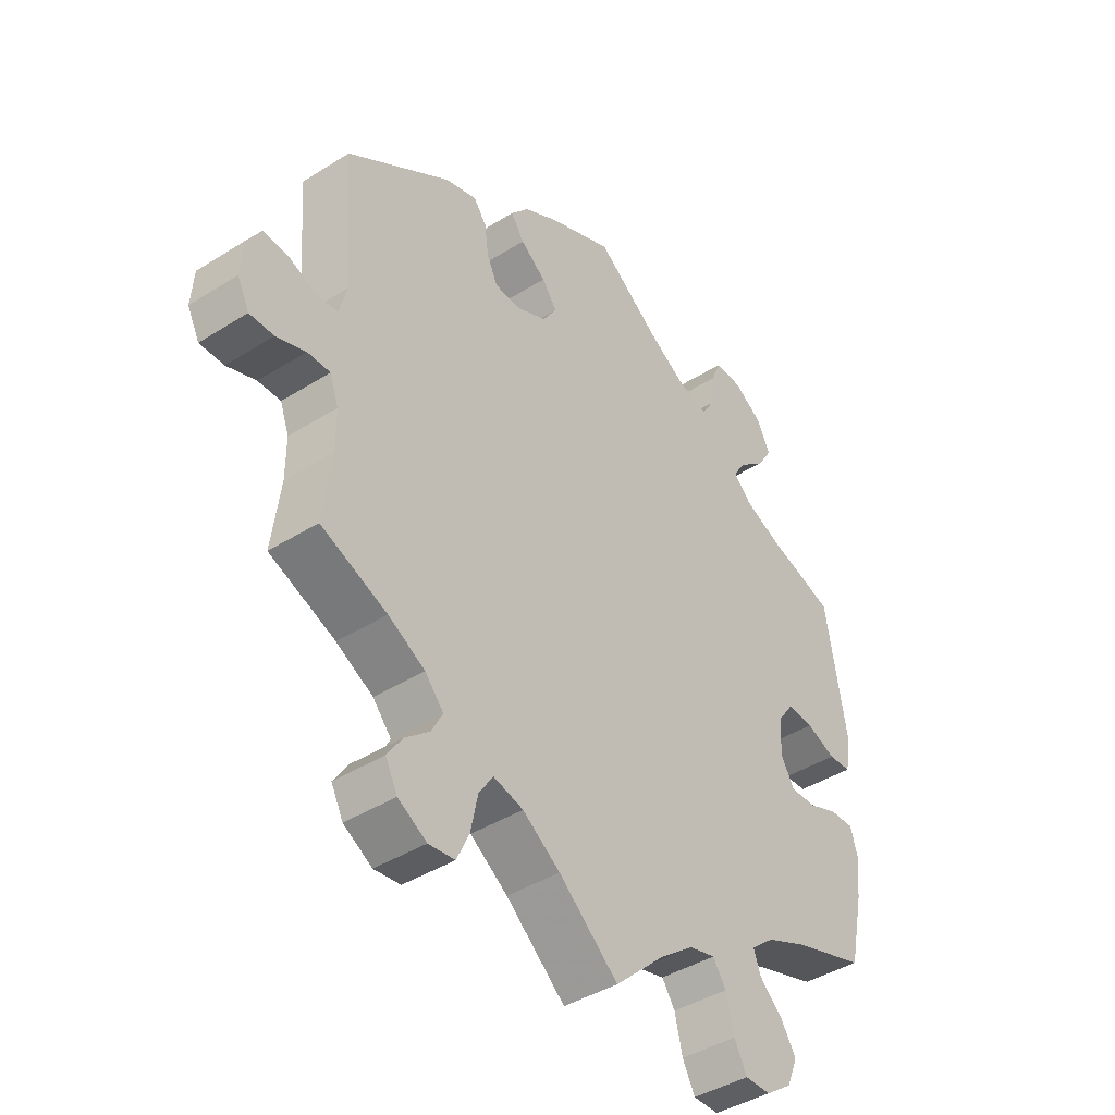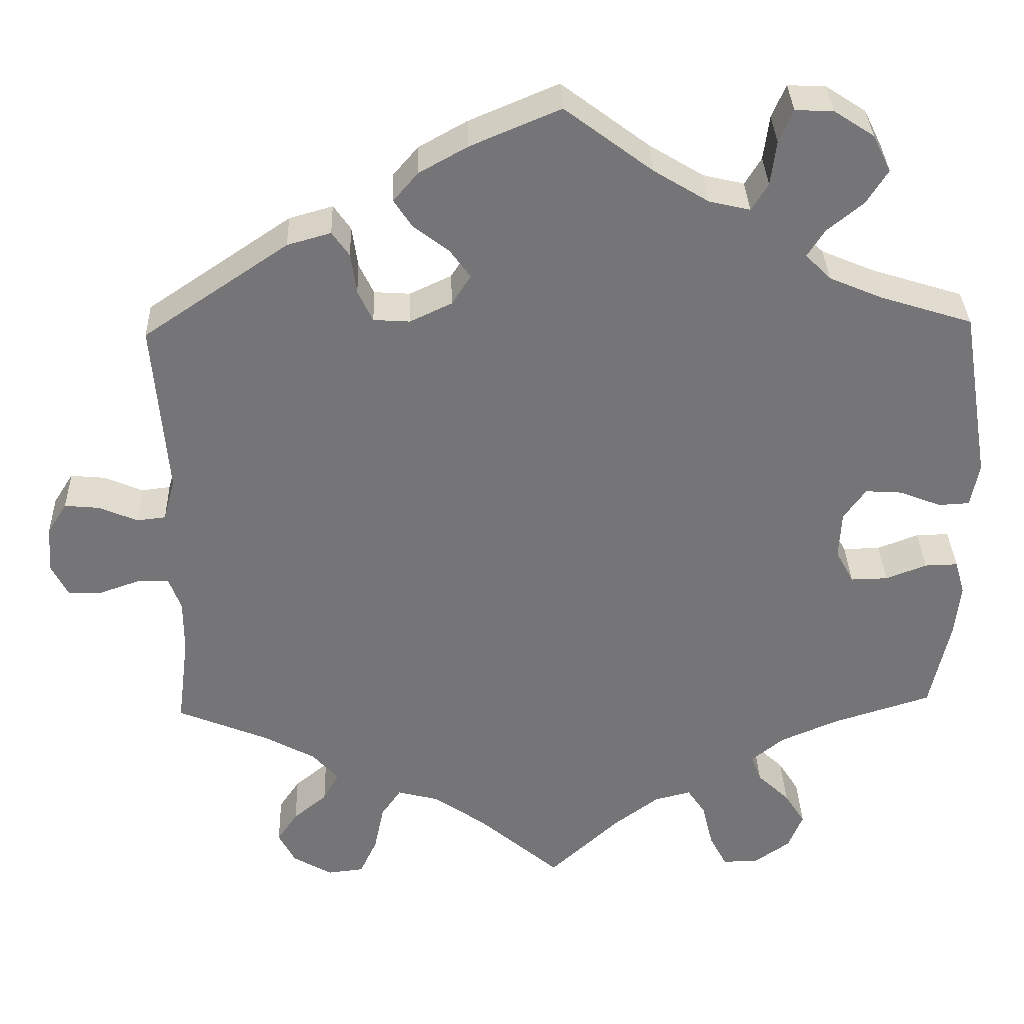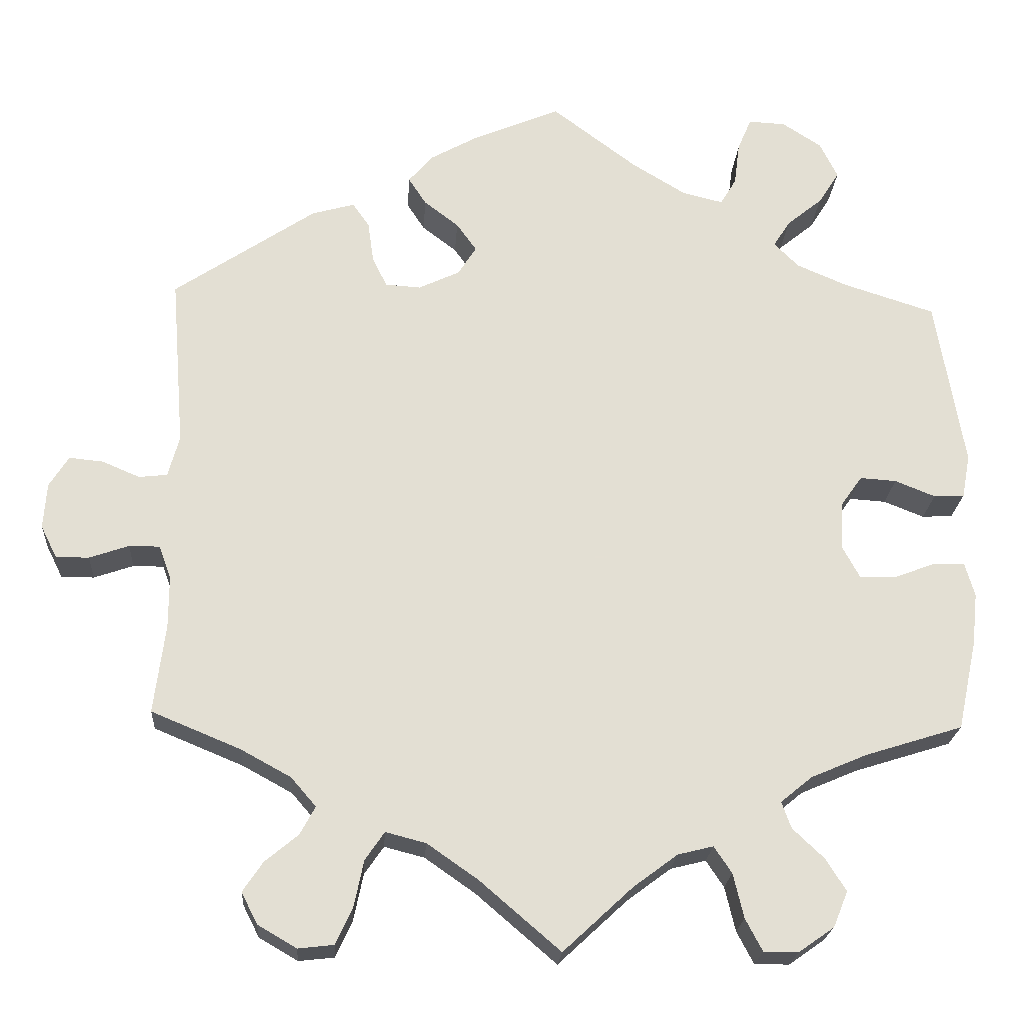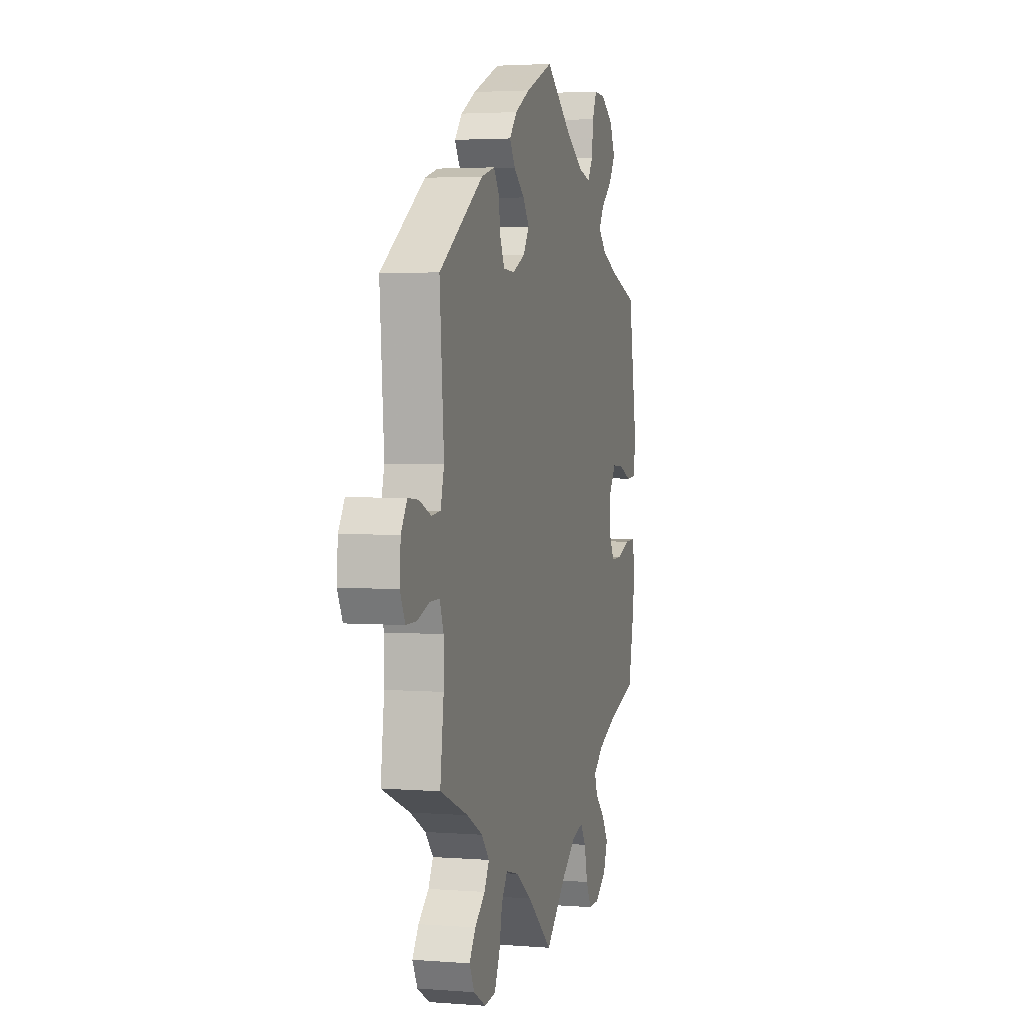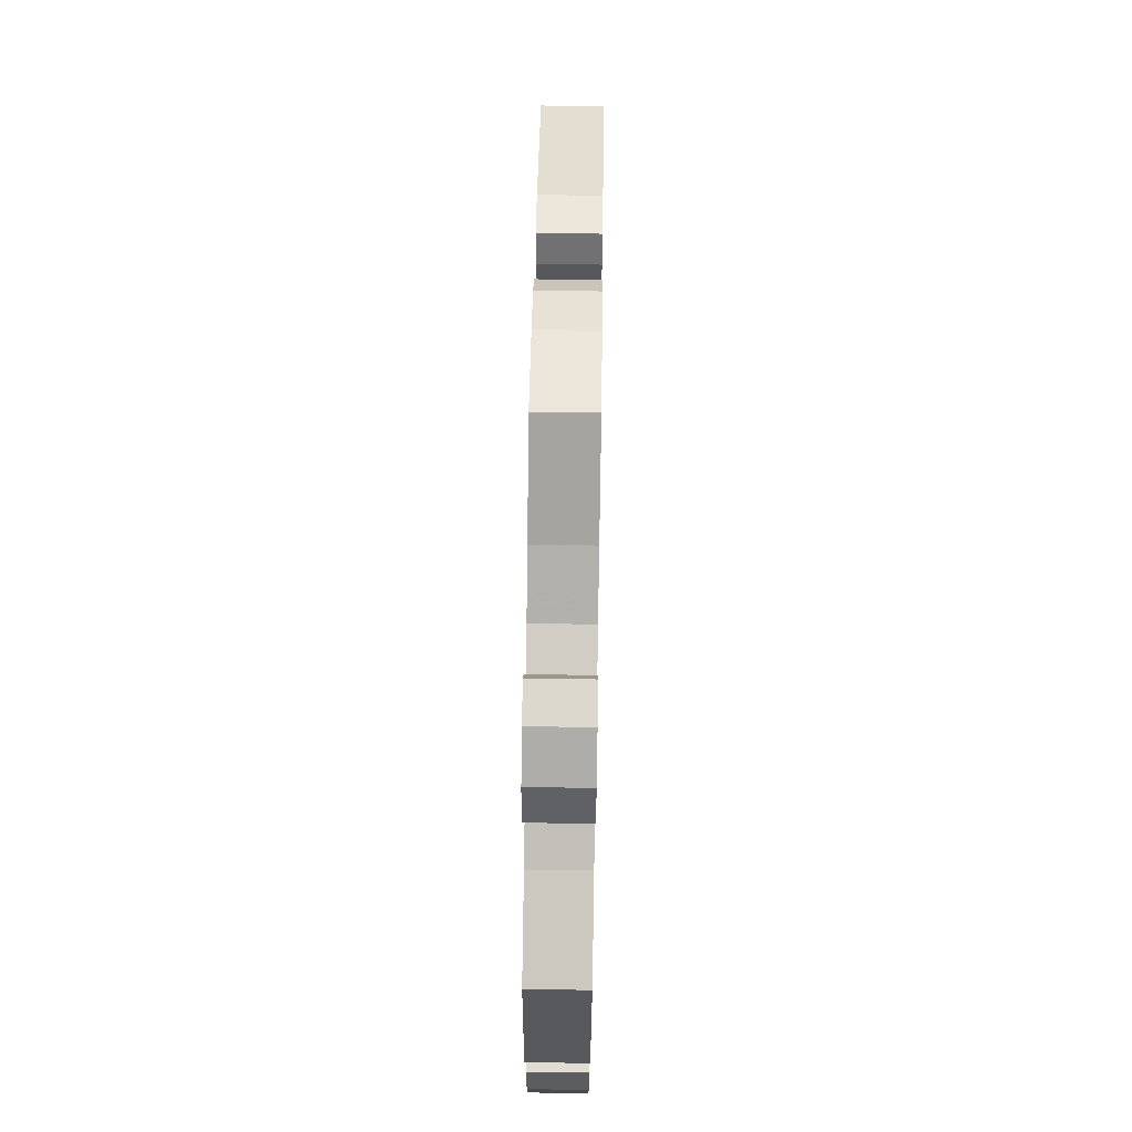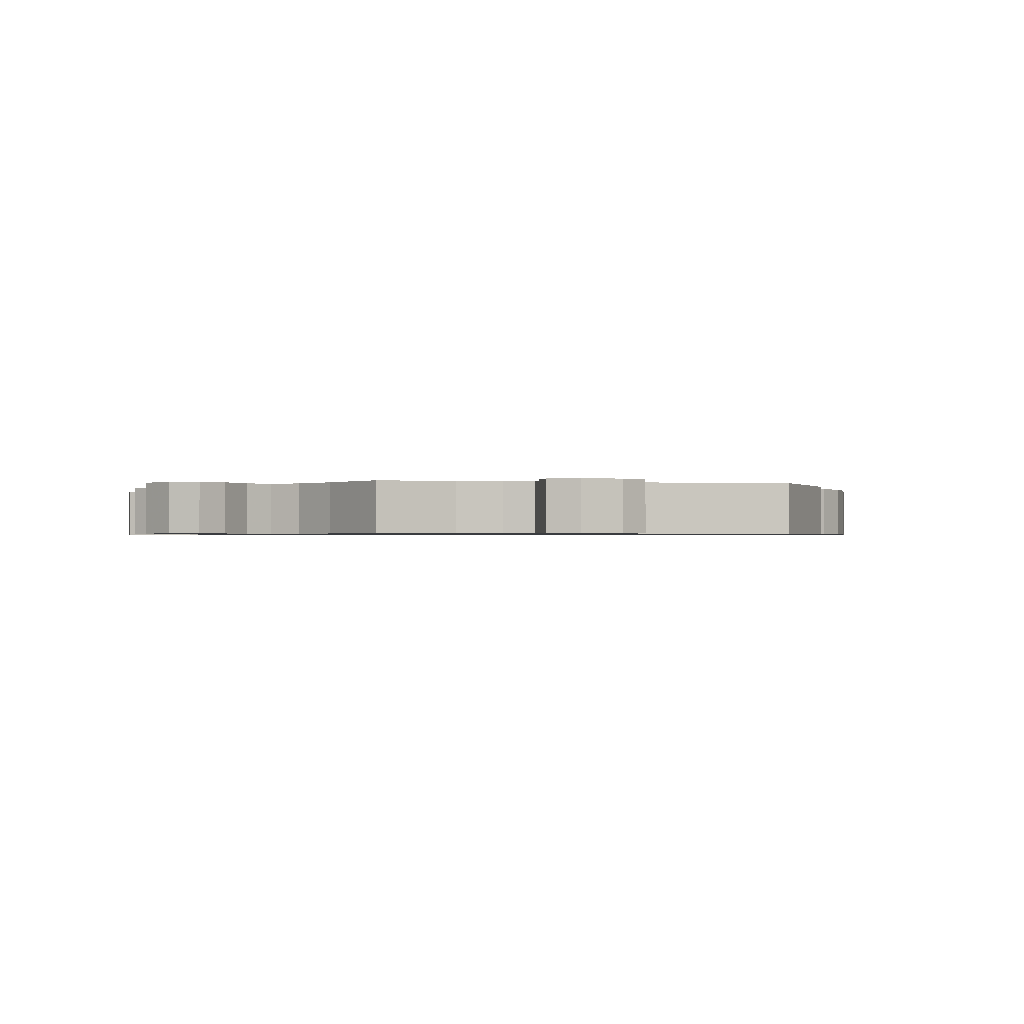
<metadata>
{"format":"obj","ext":"obj","renderer":"f3d","projection":"perspective","resolution":1024,"background":"white","views":[{"elev":-41.9,"azim":-52.8,"up":"+Z"},{"elev":33.6,"azim":-1.9,"up":"+Z"},{"elev":-22.3,"azim":-3.7,"up":"+Z"},{"elev":3.1,"azim":-75.1,"up":"+Z"},{"elev":69.6,"azim":90.9,"up":"+Z"},{"elev":-0.8,"azim":-103.3,"up":"+Y"}]}
</metadata>
<code>
v -0.487 0.07 -0.179
v -0.487 0.07 -0.114
v -0.502 0.07 -0.073
v -0.54 0.07 -0.073
v -0.589 0.07 -0.09
v -0.63 0.07 -0.09
v -0.65 0.07 -0.05
v -0.646 0.07 0.007
v -0.622 0.07 0.045
v -0.58 0.07 0.041
v -0.533 0.07 0.021
v -0.498 0.07 0.025
v -0.484 0.07 0.076
v -0.501 0.07 0.289
v -0.325 0.07 0.408
v -0.272 0.07 0.423
v -0.251 0.07 0.393
v -0.244 0.07 0.343
v -0.226 0.07 0.305
v -0.182 0.07 0.302
v -0.131 0.07 0.326
v -0.108 0.07 0.362
v -0.133 0.07 0.397
v -0.176 0.07 0.43
v -0.198 0.07 0.464
v -0.168 0.07 0.499
v -0.109 0.07 0.532
v 0 0.07 0.578
v 0.106 0.07 0.498
v 0.173 0.07 0.457
v 0.223 0.07 0.445
v 0.243 0.07 0.478
v 0.25 0.07 0.532
v 0.267 0.07 0.572
v 0.313 0.07 0.57
v 0.362 0.07 0.538
v 0.384 0.07 0.493
v 0.358 0.07 0.452
v 0.314 0.07 0.416
v 0.293 0.07 0.383
v 0.324 0.07 0.352
v 0.387 0.07 0.325
v 0.5 0.07 0.289
v 0.535 0.07 0.078
v 0.525 0.07 0.024
v 0.487 0.07 0.022
v 0.437 0.07 0.042
v 0.392 0.07 0.045
v 0.365 0.07 0.007
v 0.362 0.07 -0.051
v 0.384 0.07 -0.092
v 0.429 0.07 -0.091
v 0.479 0.07 -0.072
v 0.519 0.07 -0.071
v 0.531 0.07 -0.113
v 0.524 0.07 -0.178
v 0.5 0.07 -0.289
v 0.379 0.07 -0.327
v 0.309 0.07 -0.357
v 0.27 0.07 -0.389
v 0.282 0.07 -0.422
v 0.321 0.07 -0.459
v 0.346 0.07 -0.499
v 0.328 0.07 -0.543
v 0.284 0.07 -0.574
v 0.241 0.07 -0.574
v 0.22 0.07 -0.534
v 0.207 0.07 -0.479
v 0.185 0.07 -0.446
v 0.141 0.07 -0.457
v 0.086 0.07 -0.498
v 0 0.07 -0.578
v -0.1 0.07 -0.492
v -0.163 0.07 -0.448
v -0.213 0.07 -0.435
v -0.237 0.07 -0.47
v -0.249 0.07 -0.528
v -0.27 0.07 -0.573
v -0.314 0.07 -0.578
v -0.362 0.07 -0.55
v -0.382 0.07 -0.511
v -0.357 0.07 -0.474
v -0.316 0.07 -0.44
v -0.297 0.07 -0.405
v -0.328 0.07 -0.369
v -0.39 0.07 -0.335
v -0.501 0.07 -0.289
v -0.487 0 -0.179
v -0.487 0 -0.114
v -0.502 0 -0.073
v -0.54 0 -0.073
v -0.589 0 -0.09
v -0.63 0 -0.09
v -0.65 0 -0.05
v -0.646 0 0.007
v -0.622 0 0.045
v -0.58 0 0.041
v -0.533 0 0.021
v -0.498 0 0.025
v -0.484 0 0.076
v -0.501 0 0.289
v -0.325 0 0.408
v -0.272 0 0.423
v -0.251 0 0.393
v -0.244 0 0.343
v -0.226 0 0.305
v -0.182 0 0.302
v -0.131 0 0.326
v -0.108 0 0.362
v -0.133 0 0.397
v -0.176 0 0.43
v -0.198 0 0.464
v -0.168 0 0.499
v -0.109 0 0.532
v 0 0 0.578
v 0.106 0 0.498
v 0.173 0 0.457
v 0.223 0 0.445
v 0.243 0 0.478
v 0.25 0 0.532
v 0.267 0 0.572
v 0.313 0 0.57
v 0.362 0 0.538
v 0.384 0 0.493
v 0.358 0 0.452
v 0.314 0 0.416
v 0.293 0 0.383
v 0.324 0 0.352
v 0.387 0 0.325
v 0.5 0 0.289
v 0.535 0 0.078
v 0.525 0 0.024
v 0.487 0 0.022
v 0.437 0 0.042
v 0.392 0 0.045
v 0.365 0 0.007
v 0.362 0 -0.051
v 0.384 0 -0.092
v 0.429 0 -0.091
v 0.479 0 -0.072
v 0.519 0 -0.071
v 0.531 0 -0.113
v 0.524 0 -0.178
v 0.5 0 -0.289
v 0.379 0 -0.327
v 0.309 0 -0.357
v 0.27 0 -0.389
v 0.282 0 -0.422
v 0.321 0 -0.459
v 0.346 0 -0.499
v 0.328 0 -0.543
v 0.284 0 -0.574
v 0.241 0 -0.574
v 0.22 0 -0.534
v 0.207 0 -0.479
v 0.185 0 -0.446
v 0.141 0 -0.457
v 0.086 0 -0.498
v 0 0 -0.578
v -0.1 0 -0.492
v -0.163 0 -0.448
v -0.213 0 -0.435
v -0.237 0 -0.47
v -0.249 0 -0.528
v -0.27 0 -0.573
v -0.314 0 -0.578
v -0.362 0 -0.55
v -0.382 0 -0.511
v -0.357 0 -0.474
v -0.316 0 -0.44
v -0.297 0 -0.405
v -0.328 0 -0.369
v -0.39 0 -0.335
v -0.501 0 -0.289
f 86 87 1
f 85 86 1 2
f 84 85 2 3
f 80 81 82 83
f 80 83 84
f 79 80 84
f 76 77 78 79
f 75 76 79 84
f 74 75 84 3
f 71 72 73
f 70 71 73 74
f 69 70 74 3
f 65 66 67 68
f 65 68 69
f 64 65 69
f 61 62 63 64
f 61 64 69
f 60 61 69 3
f 55 56 57 58
f 55 58 59
f 52 53 54 55
f 51 52 55 59
f 50 51 59 60
f 44 45 46 47
f 42 43 44 47
f 41 42 47 48
f 40 41 48 49
f 36 37 38 39
f 36 39 40
f 35 36 40
f 32 33 34 35
f 31 32 35 40
f 30 31 40 49
f 26 27 28 29
f 23 24 25 26
f 22 23 26 29
f 21 22 29 30
f 15 16 17 18
f 13 14 15 18
f 12 13 18 19
f 8 9 10 11
f 8 11 12
f 7 8 12
f 4 5 6 7
f 3 4 7 12
f 20 21 30 49
f 20 49 50 60
f 19 20 60
f 3 12 19 60
f 88 174 173
f 89 88 173 172
f 90 89 172 171
f 170 169 168 167
f 171 170 167
f 171 167 166
f 166 165 164 163
f 171 166 163 162
f 90 171 162 161
f 160 159 158
f 161 160 158 157
f 90 161 157 156
f 155 154 153 152
f 156 155 152
f 156 152 151
f 151 150 149 148
f 156 151 148
f 90 156 148 147
f 145 144 143 142
f 146 145 142
f 142 141 140 139
f 146 142 139 138
f 147 146 138 137
f 134 133 132 131
f 134 131 130 129
f 135 134 129 128
f 136 135 128 127
f 126 125 124 123
f 127 126 123
f 127 123 122
f 122 121 120 119
f 127 122 119 118
f 136 127 118 117
f 116 115 114 113
f 113 112 111 110
f 116 113 110 109
f 117 116 109 108
f 105 104 103 102
f 105 102 101 100
f 106 105 100 99
f 98 97 96 95
f 99 98 95
f 99 95 94
f 94 93 92 91
f 99 94 91 90
f 136 117 108 107
f 147 137 136 107
f 147 107 106
f 147 106 99 90
f 1 88 89 2
f 2 89 90 3
f 3 90 91 4
f 4 91 92 5
f 5 92 93 6
f 6 93 94 7
f 7 94 95 8
f 8 95 96 9
f 9 96 97 10
f 10 97 98 11
f 11 98 99 12
f 12 99 100 13
f 13 100 101 14
f 14 101 102 15
f 15 102 103 16
f 16 103 104 17
f 17 104 105 18
f 18 105 106 19
f 19 106 107 20
f 20 107 108 21
f 21 108 109 22
f 22 109 110 23
f 23 110 111 24
f 24 111 112 25
f 25 112 113 26
f 26 113 114 27
f 27 114 115 28
f 28 115 116 29
f 29 116 117 30
f 30 117 118 31
f 31 118 119 32
f 32 119 120 33
f 33 120 121 34
f 34 121 122 35
f 35 122 123 36
f 36 123 124 37
f 37 124 125 38
f 38 125 126 39
f 39 126 127 40
f 40 127 128 41
f 41 128 129 42
f 42 129 130 43
f 43 130 131 44
f 44 131 132 45
f 45 132 133 46
f 46 133 134 47
f 47 134 135 48
f 48 135 136 49
f 49 136 137 50
f 50 137 138 51
f 51 138 139 52
f 52 139 140 53
f 53 140 141 54
f 54 141 142 55
f 55 142 143 56
f 56 143 144 57
f 57 144 145 58
f 58 145 146 59
f 59 146 147 60
f 60 147 148 61
f 61 148 149 62
f 62 149 150 63
f 63 150 151 64
f 64 151 152 65
f 65 152 153 66
f 66 153 154 67
f 67 154 155 68
f 68 155 156 69
f 69 156 157 70
f 70 157 158 71
f 71 158 159 72
f 72 159 160 73
f 73 160 161 74
f 74 161 162 75
f 75 162 163 76
f 76 163 164 77
f 77 164 165 78
f 78 165 166 79
f 79 166 167 80
f 80 167 168 81
f 81 168 169 82
f 82 169 170 83
f 83 170 171 84
f 84 171 172 85
f 85 172 173 86
f 86 173 174 87
f 87 174 88 1

</code>
